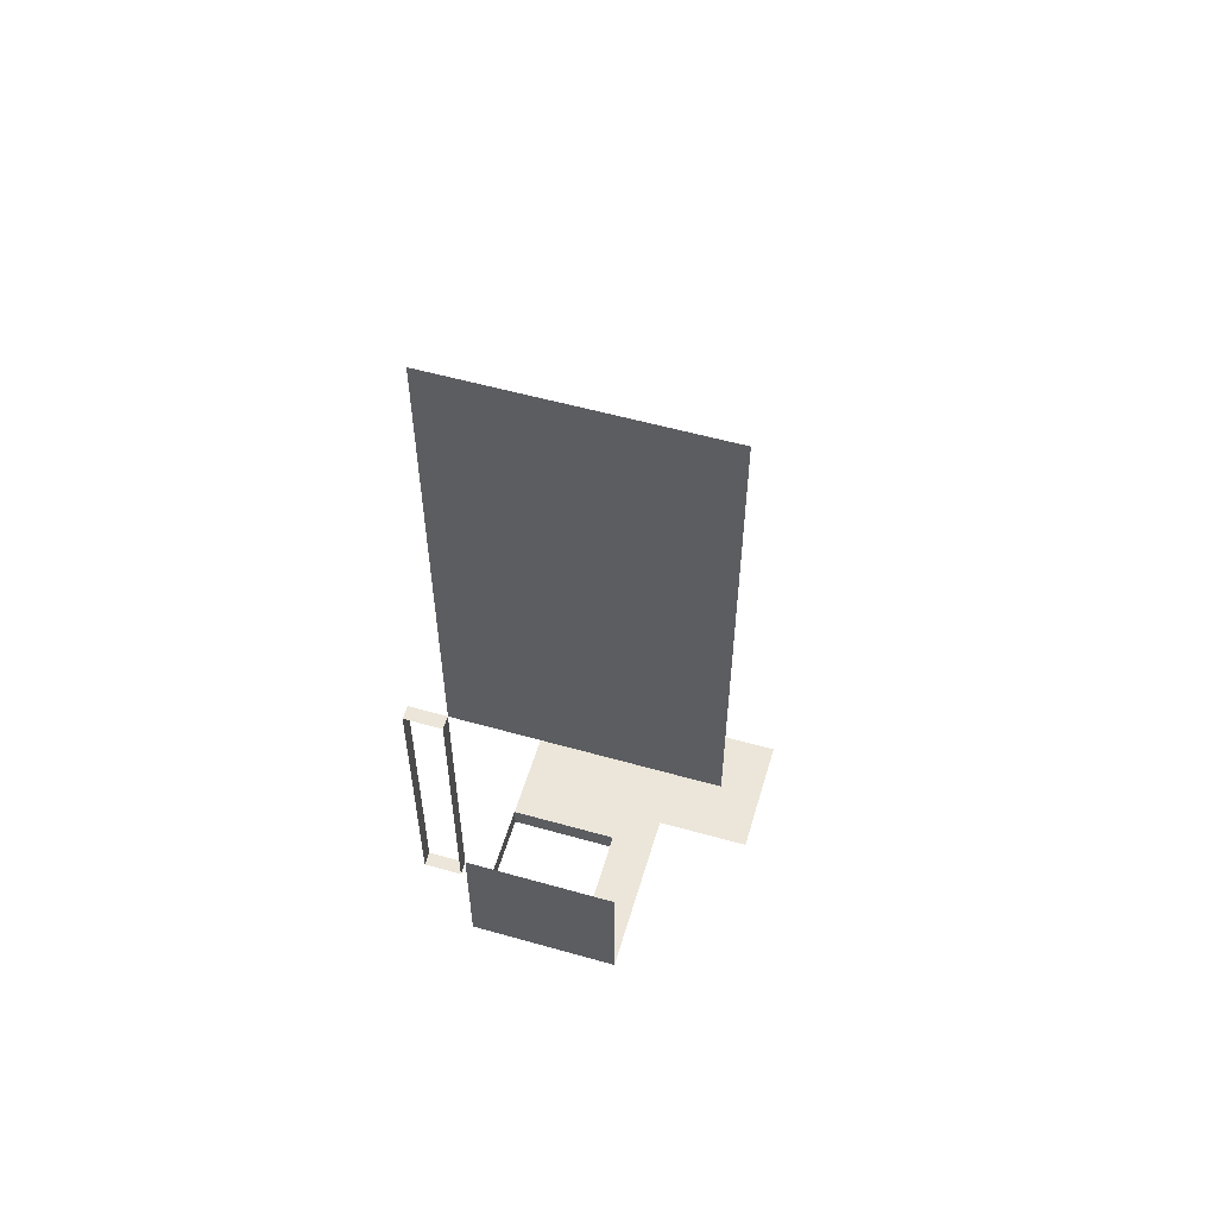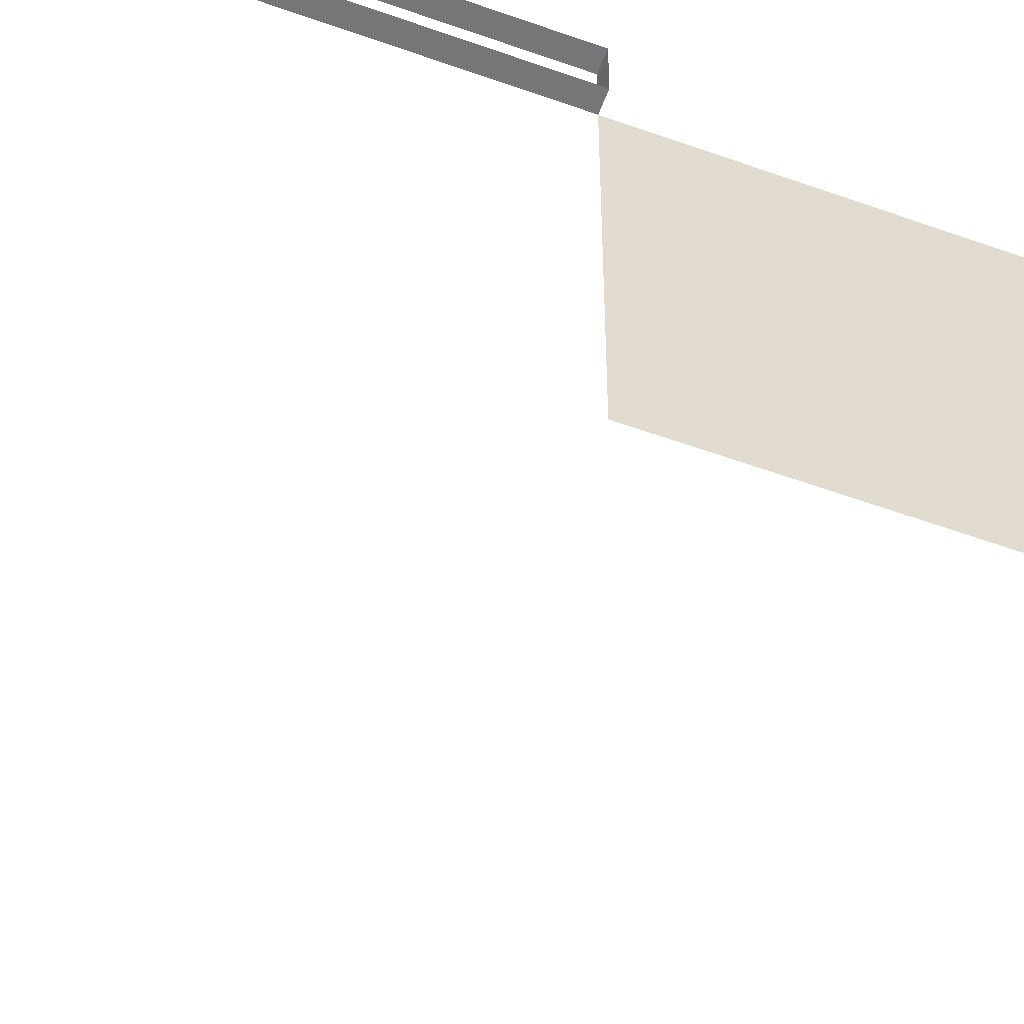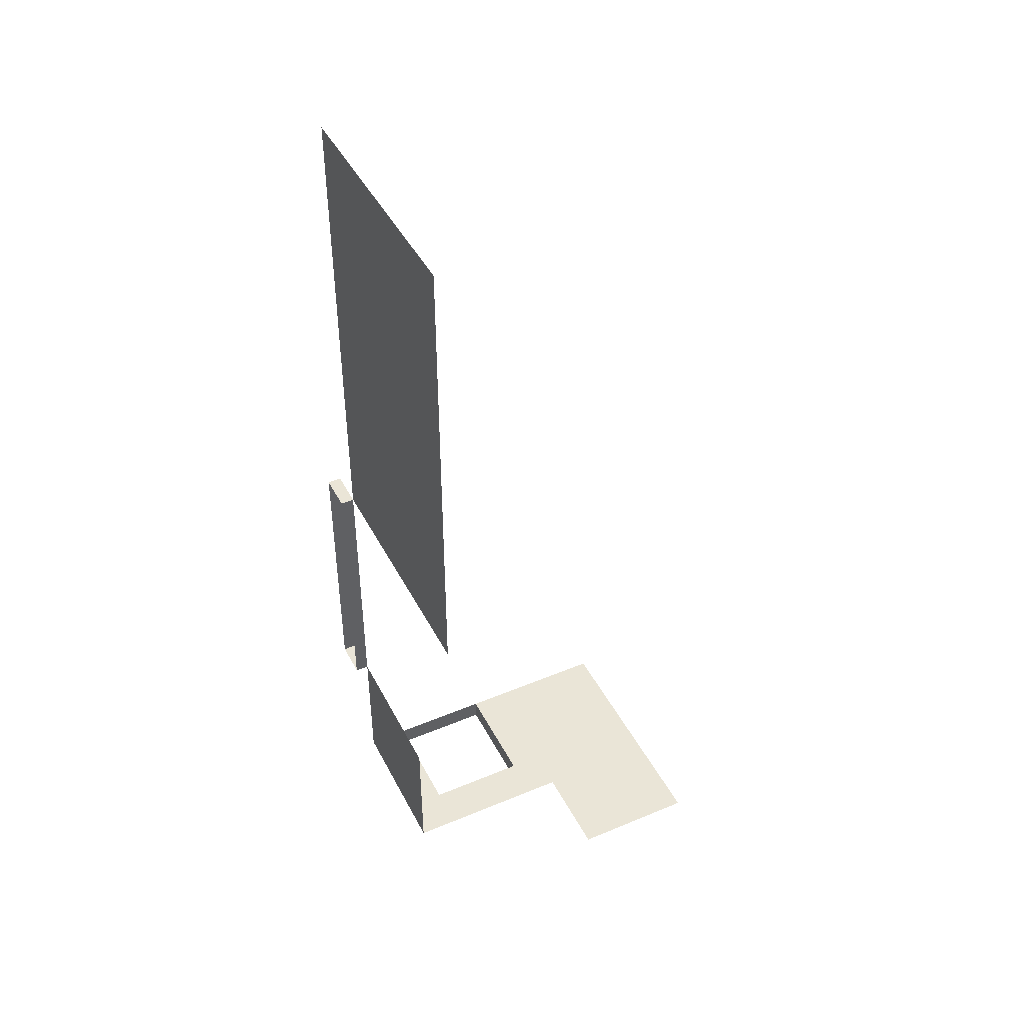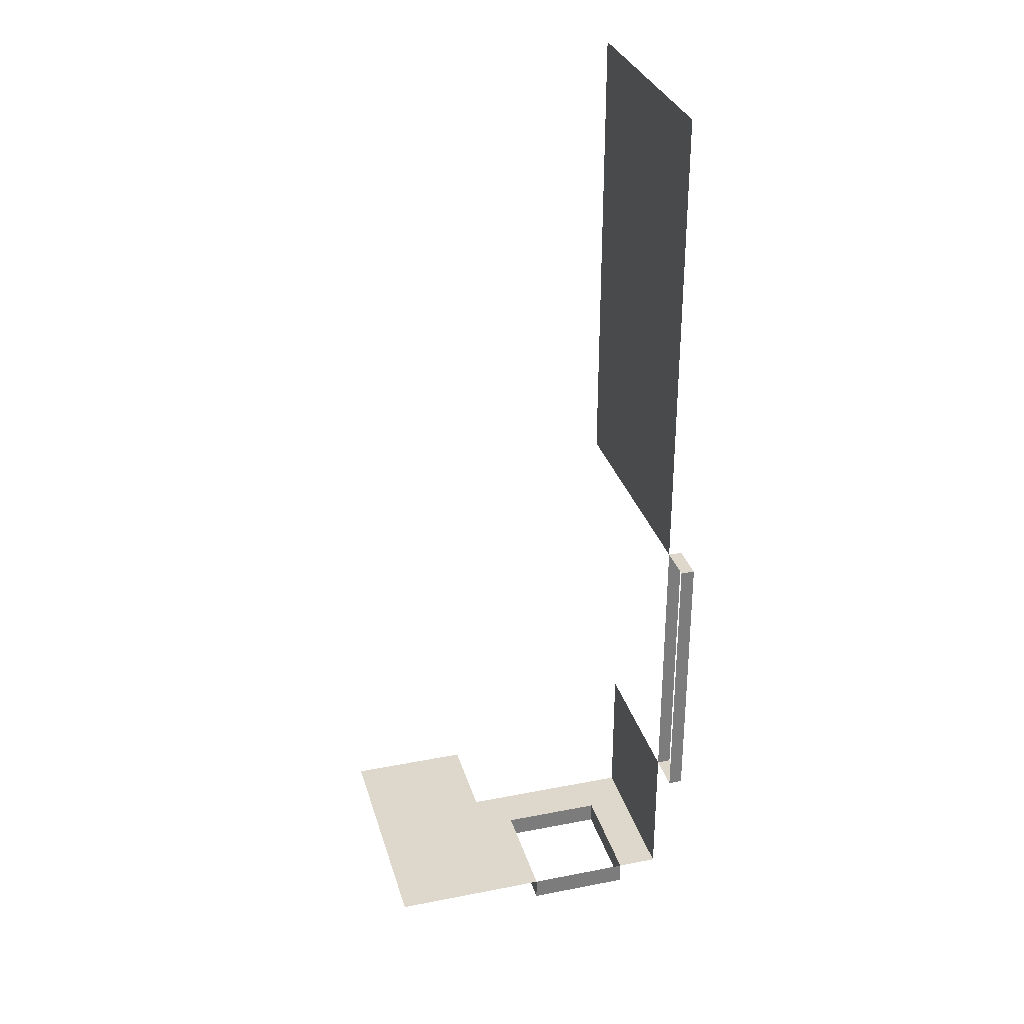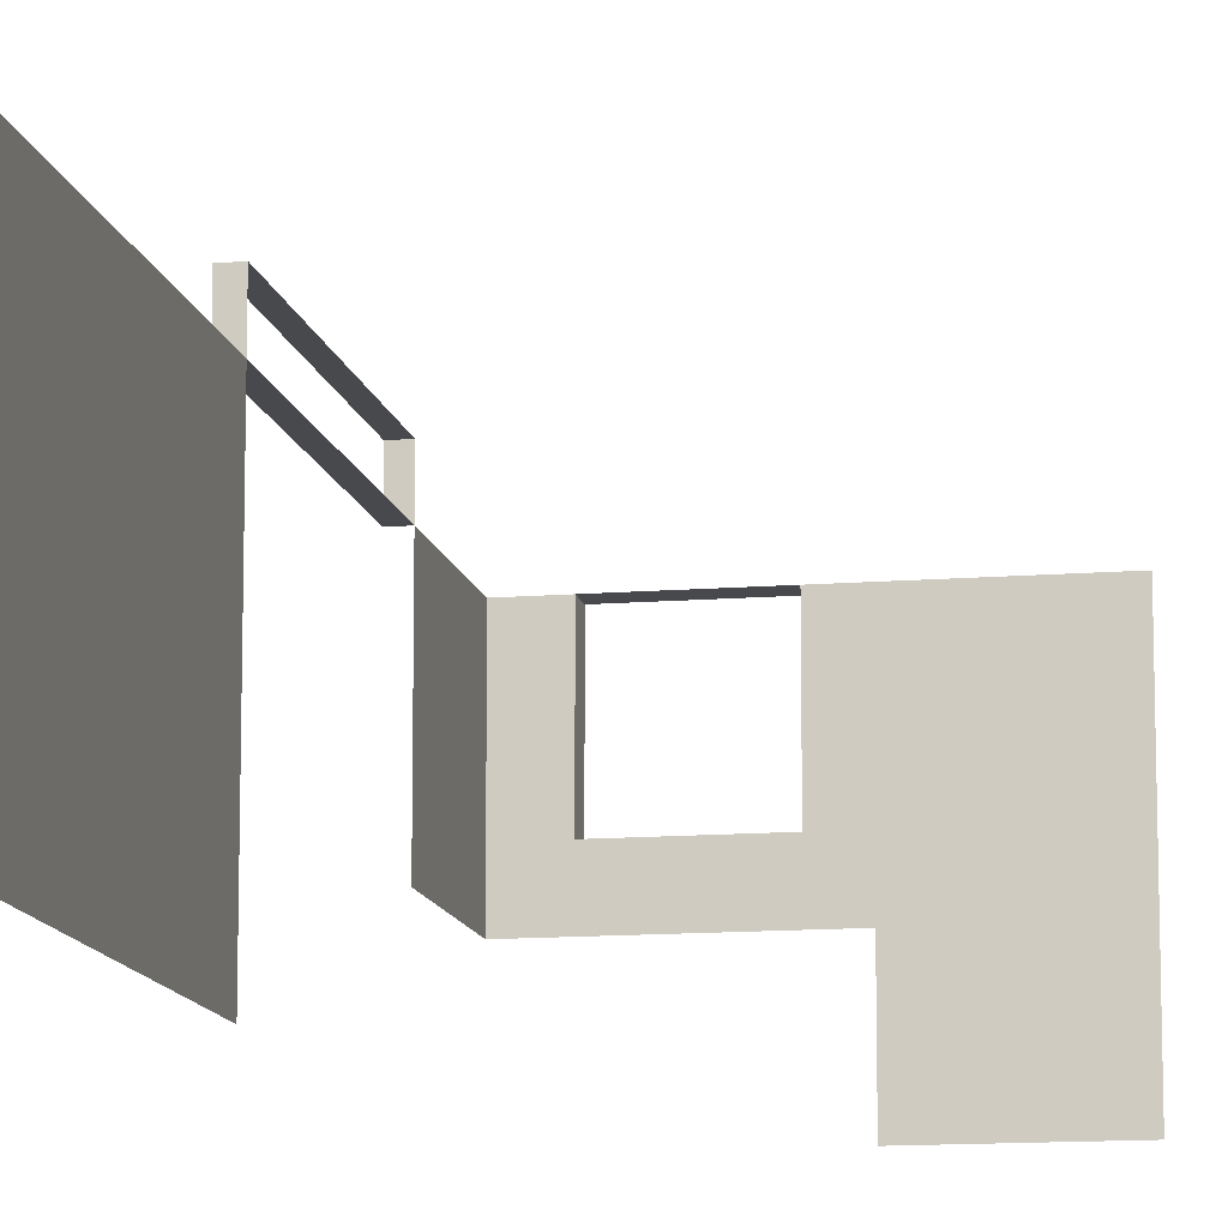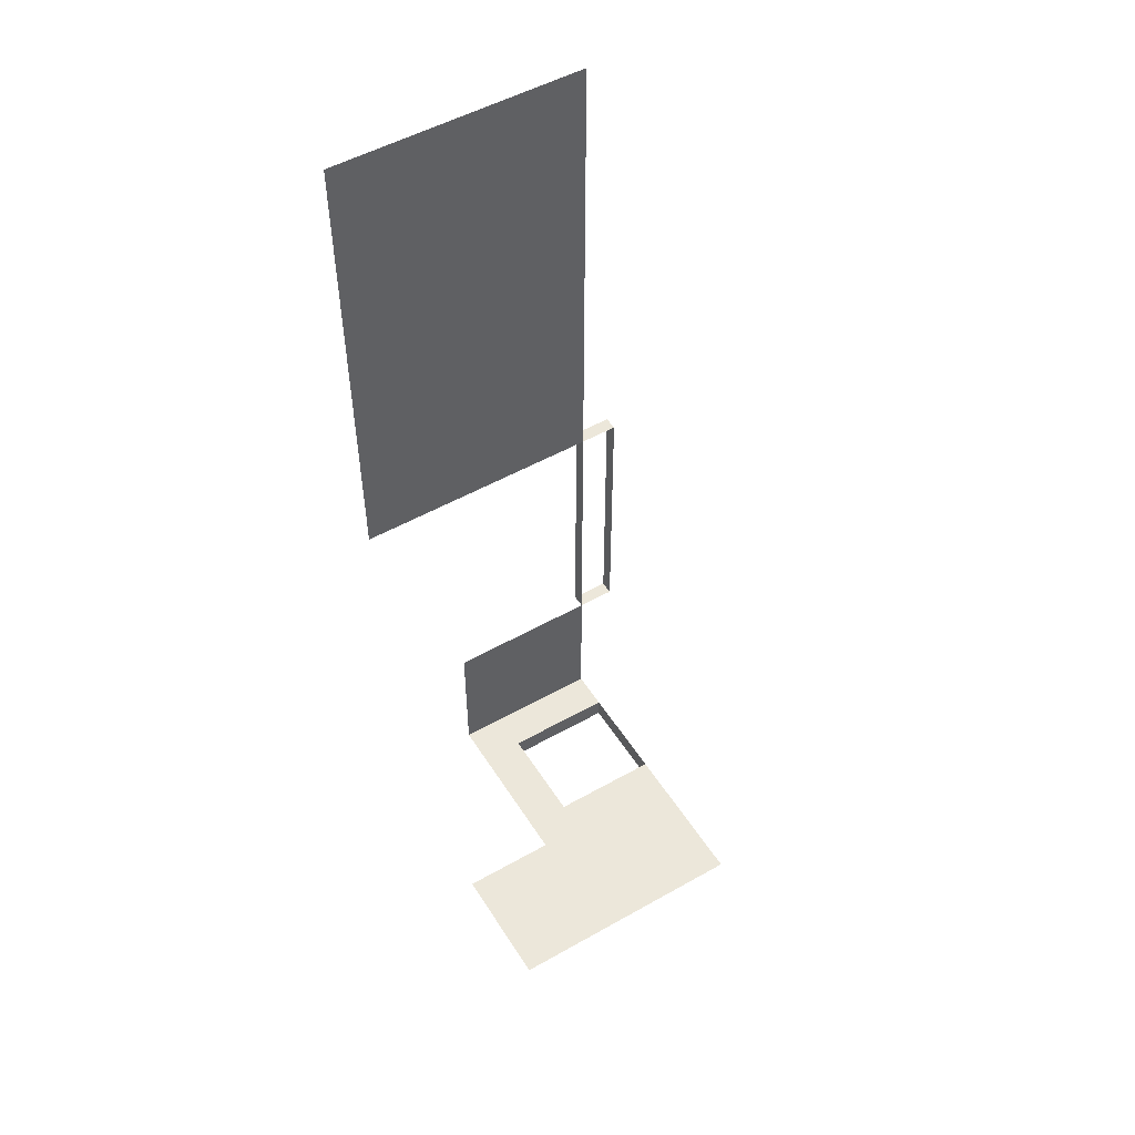
<metadata>
{"format":"obj","ext":"obj","renderer":"f3d","projection":"perspective","resolution":1024,"background":"white","views":[{"elev":55.9,"azim":-73.5,"up":"+Z"},{"elev":-56.7,"azim":-110.7,"up":"+Y"},{"elev":44.3,"azim":-26.0,"up":"+Z"},{"elev":31.2,"azim":164.5,"up":"+Z"},{"elev":-12.2,"azim":10.9,"up":"+Y"},{"elev":51.6,"azim":58.5,"up":"+Z"}]}
</metadata>
<code>
g Kitchen_Wall01
v -3.936 -3.01e-07 -0.511
v -3.936 5.664e-08 3.498
v -3.936 0.8082 3.498
v -3.936 0.8082 -0.511
v -3.936 2.119 3.498
v -3.936 2.119 -0.511
v -3.595 2.119 -4.104
v -3.936 0.8082 -4.104
v -3.936 2.119 -4.104
v -3.595 1.177 -4.104
v -3.595 0.8082 -4.104
v -2.732 0.8082 -4.104
v -2.732 1.177 -4.104
v -2.461 1.177 -4.104
v -2.732 2.119 -4.104
v -2.461 2.119 -4.104
v -1.411 2.119 -4.104
v -1.411 1.177 -4.104
v -2.461 0.8082 -4.104
v -1.411 0.8082 -4.104
v -1.411 -2.104e-07 -4.104
v -2.461 -3.01e-07 -4.104
v -3.936 2.119 -4.104
v -3.936 0.8082 -4.104
v -3.936 0.8082 -3.812
v -3.936 2.119 -3.812
v -3.936 2.119 -2.874
v -3.936 0.8082 -2.874
v -3.595 1.177 -4.291
v -3.595 1.177 -4.104
v -3.595 2.119 -4.104
v -3.595 2.119 -4.291
v -2.732 2.119 -4.291
v -2.732 2.119 -4.104
v -2.732 1.177 -4.104
v -2.732 1.177 -4.291
v -2.732 1.177 -4.291
v -2.732 1.177 -4.104
v -3.595 1.177 -4.104
v -3.595 1.177 -4.291
v -2.732 2.119 -4.291
v -3.595 2.119 -4.291
v -3.595 2.119 -4.104
v -2.732 2.119 -4.104
v -4.052 2.119 -0.511
v -4.052 2.119 -2.874
v -3.936 2.119 -2.874
v -3.936 2.119 -0.511
v -4.052 2.119 -0.511
v -3.936 2.119 -0.511
v -3.936 2.439 -0.511
v -4.052 2.439 -0.511
v -4.052 2.439 -2.874
v -3.936 2.439 -2.874
v -3.936 2.119 -2.874
v -4.052 2.119 -2.874
v -4.052 2.439 -0.511
v -3.936 2.439 -0.511
v -3.936 2.439 -2.874
v -4.052 2.439 -2.874
g Kitchen_Wall01_0
f 3 2 1
f 4 3 1
f 5 3 4
f 6 5 4
f 9 8 7
f 8 10 7
f 11 10 8
f 11 12 10
f 12 13 10
f 14 13 12
f 15 13 14
f 16 15 14
f 17 16 14
f 18 17 14
f 19 14 12
f 14 19 18
f 19 20 18
f 21 20 19
f 22 21 19
f 25 24 23
f 26 25 23
f 25 26 27
f 28 25 27
f 31 30 29
f 32 31 29
f 35 34 33
f 36 35 33
f 39 38 37
f 40 39 37
f 43 42 41
f 44 43 41
f 47 46 45
f 48 47 45
f 51 50 49
f 52 51 49
f 55 54 53
f 56 55 53
f 59 58 57
f 60 59 57

</code>
